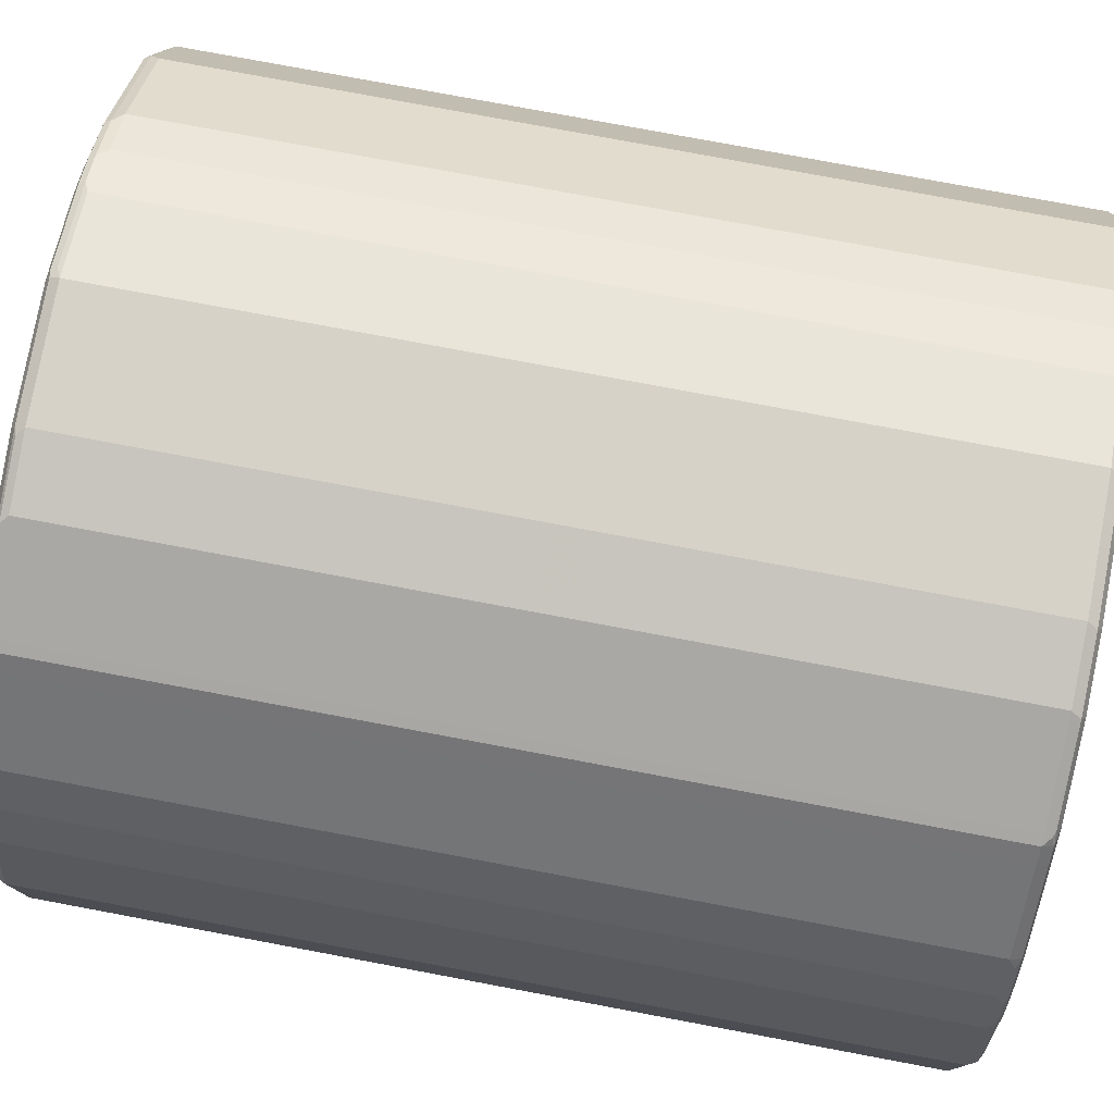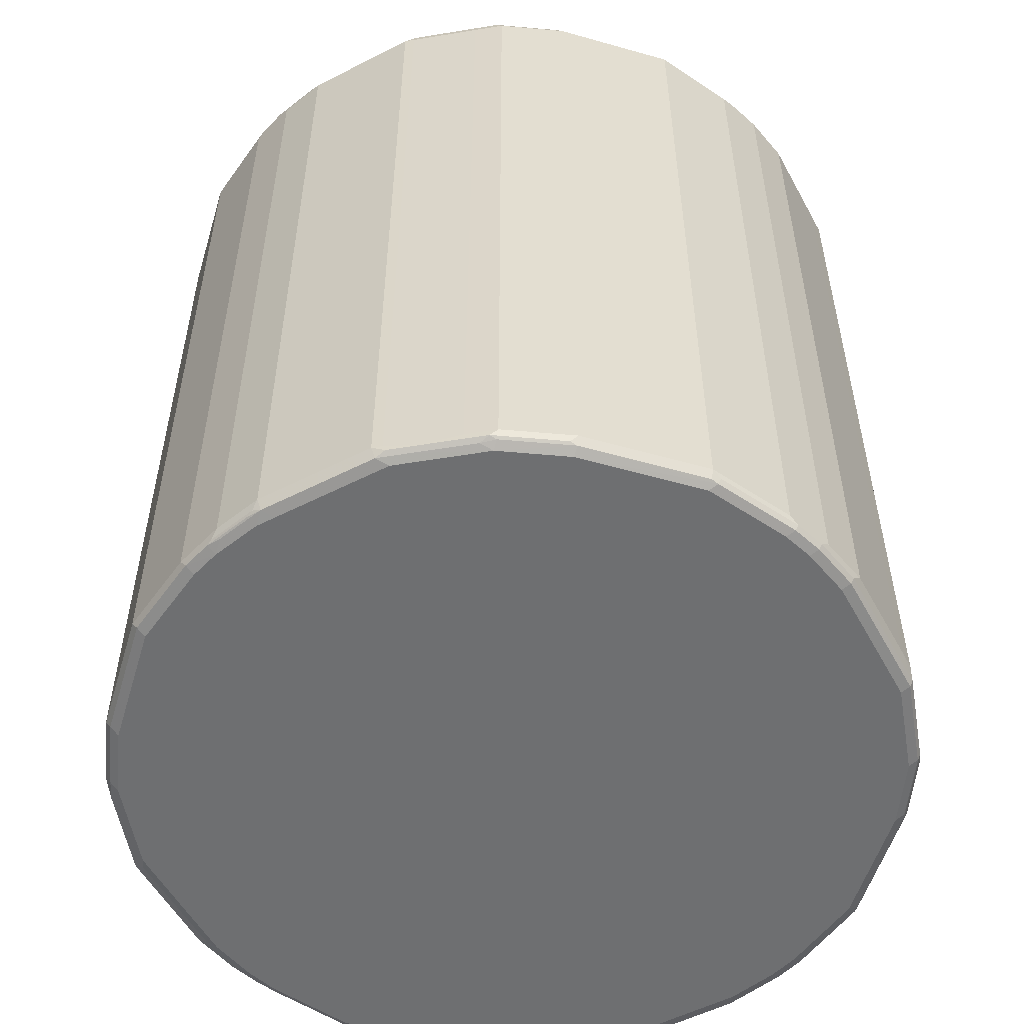
<metadata>
{"format":"obj","ext":"obj","renderer":"f3d","projection":"perspective","resolution":1024,"background":"white","views":[{"elev":78.0,"azim":100.6,"up":"+Y"},{"elev":-54.6,"azim":-16.7,"up":"+Z"}]}
</metadata>
<code>
v -0.5108 0.0729 -0.8208
v -0.4925 0.1641 -0.8208
v -0.4864 0.1581 -0.8329
v -0.5047 0.0668 -0.8329
v -0.5108 -0.09119 -0.8208
v -0.5108 0.0729 0.2918
v -0.4743 0.2006 -0.8208
v -0.4803 0.1885 -0.8269
v -0.4834 0.1733 -0.83
v -0.4925 0.1641 0.2918
v -0.4743 0.1641 -0.8391
v -0.5047 -0.09719 -0.8329
v -0.4925 0.0729 -0.8391
v -0.4682 -0.2067 -0.8329
v -0.4743 -0.2006 -0.8208
v -0.5108 -0.09119 0.2918
v -0.5047 0.0729 0.304
v -0.4439 0.2614 -0.8269
v -0.4743 0.2006 0.2918
v -0.4287 0.2827 -0.83
v -0.4864 0.1641 0.304
v -0.4834 0.1733 0.3055
v -0.4864 0.1763 0.2978
v -0.4378 0.2371 -0.8391
v -0.4925 -0.09119 -0.8391
v -0.4743 -0.1459 -0.8391
v -0.4499 -0.2432 -0.8329
v -0.4469 -0.2508 -0.83
v -0.456 -0.2006 -0.8391
v -0.4378 -0.2371 -0.8391
v -0.4439 -0.2614 -0.8208
v -0.4743 -0.2006 0.2918
v -0.5062 -0.1003 0.3009
v -0.5047 -0.09119 0.304
v -0.4925 0.0729 0.3101
v -0.5016 0.08199 0.3055
v -0.4256 0.2979 -0.8269
v -0.4317 0.2858 -0.8148
v -0.4682 0.2128 0.2978
v -0.4165 0.2888 -0.836
v -0.4195 0.2736 -0.8391
v -0.4743 0.1641 0.3101
v -0.4287 0.2827 0.3055
v -0.4378 -0.2576 -0.8345
v -0.4135 -0.2979 -0.8329
v -0.4104 -0.3055 -0.83
v -0.4074 -0.3162 -0.8208
v -0.4013 -0.2918 -0.8391
v -0.4013 -0.3124 -0.8345
v -0.4439 -0.2614 0.2918
v -0.4515 -0.2462 0.3009
v -0.4697 -0.2097 0.3009
v -0.4682 -0.2006 0.304
v -0.4743 -0.1459 0.3101
v -0.4925 -0.09119 0.3101
v -0.2006 0.0547 0.3287
v -0.4074 0.3162 -0.8269
v -0.4256 0.2979 0.2857
v -0.4317 0.2858 0.2978
v -0.307 0.3983 -0.836
v -0.3831 0.3101 -0.8391
v -0.1965 0.0688 0.3287
v -0.1783 0.1053 0.3287
v -0.4378 0.2371 0.3101
v -0.4195 0.2736 0.3101
v -0.3831 0.3101 0.3101
v -0.301 0.4104 0.3055
v -0.3162 -0.4074 -0.8208
v -0.4074 -0.3162 0.2918
v -0.3831 -0.3101 -0.8391
v -0.3101 -0.4036 -0.8345
v -0.415 -0.301 0.3009
v -0.4401 -0.2554 0.3055
v -0.4583 -0.2189 0.3055
v -0.456 -0.2006 0.3101
v -0.2006 -0.0547 0.3287
v -0.3162 0.4074 -0.8269
v -0.4074 0.3162 0.2857
v -0.304 0.4135 0.2978
v -0.2614 0.4439 -0.8269
v -0.2523 0.4347 -0.836
v -0.2371 0.4378 -0.8391
v -0.2918 0.4013 -0.8391
v -0.3101 0.3831 -0.8391
v -0.1418 0.16 0.3287
v -0.3101 0.3831 0.3101
v -0.2918 0.4013 0.3101
v -0.2371 0.4378 0.3101
v -0.2462 0.4469 0.3055
v -0.2979 -0.4256 -0.8208
v -0.3162 -0.4074 0.2918
v -0.4036 -0.3101 0.3055
v -0.3101 -0.3831 -0.8391
v -0.2918 -0.4218 -0.8345
v -0.2736 -0.4195 -0.8391
v -0.4378 -0.2371 0.3101
v -0.1885 -0.07899 0.3287
v -0.3162 0.4074 0.2857
v -0.2493 0.4499 0.2978
v -0.2614 0.4439 0.2857
v -0.2006 0.4743 -0.8208
v -0.2249 0.4621 -0.8269
v -0.2462 0.4469 -0.83
v -0.2006 0.456 -0.8391
v -0.1053 0.1783 0.3287
v -0.2006 0.456 0.3101
v -0.2097 0.4651 0.3055
v -0.2128 0.4682 0.2978
v -0.2827 -0.4332 -0.83
v -0.2858 -0.4317 -0.8208
v -0.2979 -0.4256 0.2918
v -0.3124 -0.4013 0.3055
v -0.3831 -0.3101 0.3101
v -0.4013 -0.2918 0.3101
v -0.2554 -0.4401 -0.8345
v -0.2371 -0.4378 -0.8391
v -0.1581 -0.1398 0.3287
v -0.09119 0.5108 -0.8208
v -0.155 0.4834 -0.83
v -0.1945 0.4682 -0.8329
v -0.2006 0.4743 0.2918
v -0.2097 0.4651 -0.83
v -0.1459 0.4743 -0.8391
v -0.0688 0.1965 0.3287
v -0.1459 0.4743 0.3101
v -0.155 0.4834 0.3055
v -0.1033 0.5047 0.2978
v -0.09119 0.5108 0.2918
v -0.2462 -0.4515 -0.83
v -0.2858 -0.4317 0.2918
v -0.2873 -0.4287 0.3009
v -0.2941 -0.4195 0.3055
v -0.2736 -0.4195 0.3101
v -0.3101 -0.3831 0.3101
v -0.1824 -0.4765 -0.8345
v -0.1733 -0.4879 -0.83
v -0.1641 -0.4743 -0.8391
v -0.1155 -0.1702 0.3287
v 0.0729 0.5108 -0.8208
v -0.08509 0.5047 -0.8329
v -0.09119 0.4925 -0.8391
v -0.0547 0.2006 0.3287
v -0.09119 0.4925 0.3101
v -0.1003 0.5016 0.3055
v -0.09119 0.5047 0.304
v 0.0729 0.5108 0.2918
v -0.2006 -0.4743 -0.8208
v -0.2006 -0.4743 0.2918
v -0.2067 -0.4682 0.304
v -0.2797 -0.4317 0.304
v -0.2371 -0.4378 0.3101
v -0.09119 -0.1824 0.3287
v -0.1641 -0.4864 -0.8329
v -0.0729 -0.5047 -0.8329
v -0.08199 -0.5062 -0.83
v -0.0729 -0.5108 -0.8208
v -0.1641 -0.4925 -0.8208
v -0.0729 -0.4925 -0.8391
v 0.1641 0.4925 -0.8208
v 0.07899 0.5047 -0.8329
v 0.0729 0.4925 -0.8391
v 0.0547 0.2006 0.3287
v 0.0729 0.4925 0.3101
v 0.0729 0.5047 0.304
v 0.08199 0.5062 0.3009
v 0.1733 0.4879 0.3009
v 0.1641 0.4925 0.2918
v -0.1641 -0.4925 0.2918
v -0.1778 -0.4834 0.3009
v -0.1702 -0.4864 0.304
v -0.1641 -0.4743 0.3101
v -0.0666 -0.1947 0.3287
v 0.1003 -0.5016 -0.8345
v 0.09119 -0.5047 -0.8329
v 0.09119 -0.5108 -0.8208
v -0.0729 -0.5108 0.2918
v 0.09119 -0.4925 -0.8391
v 0.2006 0.4743 -0.8208
v 0.1778 0.4834 -0.83
v 0.1702 0.4864 -0.8329
v 0.1641 0.4743 -0.8391
v 0.07899 0.1885 0.3287
v 0.1641 0.4743 0.3101
v 0.1641 0.4864 0.304
v 0.1824 0.4765 0.3055
v 0.2554 0.4401 0.3055
v 0.2462 0.4515 0.3009
v 0.2006 0.4743 0.2918
v -0.07899 -0.5047 0.304
v -0.0729 -0.4925 0.3101
v -0.0547 -0.2006 0.3287
v 0.155 -0.4834 -0.8345
v 0.1033 -0.5047 -0.8269
v 0.2128 -0.4682 -0.8269
v 0.2006 -0.4743 -0.8208
v 0.09119 -0.5108 0.2918
v 0.1459 -0.4743 -0.8391
v 0.2858 0.4317 -0.8208
v 0.2873 0.4287 -0.83
v 0.2067 0.4682 -0.8329
v 0.2371 0.4378 -0.8391
v 0.1036 0.1762 0.3287
v 0.2371 0.4378 0.3101
v 0.2736 0.4195 0.3101
v 0.2918 0.4218 0.3055
v 0.2827 0.4332 0.3009
v 0.2858 0.4317 0.2918
v 0.08509 -0.5047 0.304
v 0.09119 -0.4925 0.3101
v 0.0547 -0.2006 0.3287
v 0.2097 -0.4651 -0.8345
v 0.2462 -0.4469 -0.8345
v 0.2493 -0.4499 -0.8269
v 0.2614 -0.4439 -0.8148
v 0.2006 -0.4743 0.2918
v 0.2006 -0.456 -0.8391
v 0.2979 0.4256 -0.8208
v 0.2941 0.4195 -0.8345
v 0.2797 0.4317 -0.8329
v 0.2736 0.4195 -0.8391
v 0.1155 0.1702 0.3287
v 0.1581 0.1398 0.3287
v 0.3101 0.3831 0.3101
v 0.3101 0.4036 0.3055
v 0.2979 0.4256 0.2918
v 0.1945 -0.4682 0.304
v 0.1459 -0.4743 0.3101
v 0.08009 -0.1896 0.3287
v 0.2006 -0.456 0.3101
v 0.301 -0.4104 -0.8345
v 0.304 -0.4135 -0.8269
v 0.2371 -0.4378 -0.8391
v 0.3162 -0.4074 -0.8148
v 0.2614 -0.4439 0.2978
v 0.2249 -0.4621 0.2978
v 0.3162 0.4074 -0.8208
v 0.3124 0.4013 -0.8345
v 0.3101 0.3831 -0.8391
v 0.1947 0.0666 0.3287
v 0.4378 0.2371 0.3101
v 0.4013 0.2918 0.3101
v 0.3831 0.3101 0.3101
v 0.4013 0.3124 0.3055
v 0.3162 0.4074 0.2918
v 0.2371 -0.4378 0.3101
v 0.1166 -0.1714 0.3287
v 0.4287 -0.2827 -0.8345
v 0.2918 -0.4013 -0.8391
v 0.3101 -0.3831 -0.8391
v 0.4317 -0.2858 -0.8269
v 0.4074 -0.3162 -0.8148
v 0.3162 -0.4074 0.2978
v 0.307 -0.3983 0.307
v 0.2523 -0.4347 0.307
v 0.4074 0.3162 -0.8208
v 0.4036 0.3101 -0.8345
v 0.3831 0.3101 -0.8391
v 0.2006 0.0547 0.3287
v 0.456 0.2006 0.3101
v 0.4682 0.2067 0.304
v 0.4499 0.2432 0.304
v 0.4378 0.2576 0.3055
v 0.4135 0.2979 0.304
v 0.4104 0.3055 0.3009
v 0.4074 0.3162 0.2918
v 0.2918 -0.4013 0.3101
v 0.1398 -0.1581 0.3287
v 0.4834 -0.1733 -0.8345
v 0.3831 -0.3101 -0.8391
v 0.4195 -0.2736 -0.8391
v 0.4378 -0.2371 -0.8391
v 0.4256 -0.2979 -0.8148
v 0.4682 -0.2128 -0.8269
v 0.4317 -0.2858 0.2857
v 0.4074 -0.3162 0.2978
v 0.4165 -0.2888 0.307
v 0.3101 -0.3831 0.3101
v 0.4439 0.2614 -0.8208
v 0.415 0.301 -0.83
v 0.4401 0.2554 -0.8345
v 0.4013 0.2918 -0.8391
v 0.4925 0.09119 0.3101
v 0.4743 0.1459 0.3101
v 0.2006 -0.0547 0.3287
v 0.5047 0.09719 0.304
v 0.5108 0.09119 0.2918
v 0.4743 0.2006 0.2918
v 0.4439 0.2614 0.2918
v 0.4469 0.2508 0.3009
v 0.3831 -0.3101 0.3101
v 0.4195 -0.2736 0.3101
v 0.1714 -0.1166 0.3287
v 0.4743 -0.1641 -0.8391
v 0.4925 -0.0729 -0.8391
v 0.5016 -0.08199 -0.8345
v 0.5047 -0.0729 -0.8329
v 0.4864 -0.1641 -0.8329
v 0.4925 -0.1641 -0.8208
v 0.4864 -0.1763 -0.8269
v 0.4256 -0.2979 0.2978
v 0.4743 -0.2006 -0.8208
v 0.4439 -0.2614 0.2978
v 0.4287 -0.2827 0.3009
v 0.4515 0.2462 -0.83
v 0.4583 0.2189 -0.8345
v 0.4378 0.2371 -0.8391
v 0.4925 -0.0729 0.3101
v 0.1896 -0.08009 0.3287
v 0.4743 -0.1641 0.3101
v 0.5047 -0.0668 0.304
v 0.5108 0.09119 -0.8208
v 0.5108 -0.0729 0.2918
v 0.4743 0.2006 -0.8208
v 0.4317 -0.2675 0.304
v 0.4378 -0.2371 0.3101
v 0.4925 0.09119 -0.8391
v 0.5047 0.09119 -0.8329
v 0.5062 0.1003 -0.83
v 0.5108 -0.0729 -0.8208
v 0.4925 -0.1641 0.2918
v 0.4743 -0.2006 0.2918
v 0.4803 -0.1885 0.2978
v 0.4834 -0.1733 0.3009
v 0.4697 0.2097 -0.83
v 0.4682 0.2006 -0.8329
v 0.456 0.2006 -0.8391
v 0.4864 -0.1581 0.304
v 0.4743 0.1459 -0.8391
f 192 194 193
f 192 197 216
f 194 214 234
f 192 216 211
f 194 211 212
f 194 212 213
f 194 213 214
f 199 218 219
f 196 226 208
f 194 215 195
f 196 215 226
f 198 217 199
f 198 207 225
f 199 219 200
f 198 225 217
f 194 234 215
f 192 211 194
f 183 185 184
f 190 209 210
f 179 199 200
f 179 200 180
f 199 217 218
f 180 200 181
f 181 200 219
f 181 219 201
f 182 202 203
f 182 203 183
f 183 203 186
f 183 186 185
f 186 203 204
f 186 204 205
f 186 205 206
f 186 206 187
f 187 206 207
f 189 208 209
f 189 209 190
f 190 210 191
f 201 219 220
f 214 233 252
f 202 204 203
f 215 234 235
f 215 235 226
f 217 236 237
f 217 237 218
f 217 225 244
f 217 244 236
f 218 237 220
f 214 252 234
f 218 220 219
f 222 239 240
f 222 240 241
f 222 241 242
f 222 242 223
f 223 242 243
f 178 207 198
f 223 243 224
f 220 237 238
f 214 231 233
f 213 231 214
f 212 232 230
f 204 221 222
f 204 222 223
f 204 223 224
f 204 224 205
f 205 224 244
f 205 244 225
f 205 225 206
f 206 225 207
f 208 226 227
f 208 227 209
f 209 227 210
f 210 227 229
f 210 229 228
f 211 216 232
f 211 232 212
f 212 230 231
f 212 231 213
f 202 221 204
f 178 187 207
f 151 172 152
f 178 199 179
f 146 165 166
f 146 166 167
f 147 157 168
f 147 168 148
f 148 168 169
f 148 169 149
f 149 170 171
f 146 164 165
f 149 171 151
f 149 169 170
f 151 171 172
f 154 173 174
f 154 174 155
f 154 158 173
f 155 174 175
f 155 175 156
f 149 151 150
f 143 145 144
f 143 164 145
f 143 163 164
f 224 243 265
f 135 137 153
f 136 153 154
f 136 154 155
f 136 155 156
f 136 156 157
f 136 157 147
f 137 158 154
f 137 154 153
f 139 159 180
f 139 180 160
f 139 146 167
f 139 167 159
f 140 160 161
f 140 161 141
f 142 162 163
f 142 163 143
f 156 175 196
f 178 188 187
f 156 196 176
f 156 168 157
f 170 189 171
f 171 190 191
f 171 191 172
f 171 189 190
f 173 192 193
f 173 193 174
f 173 177 197
f 168 170 169
f 173 197 192
f 175 193 194
f 175 194 195
f 175 195 215
f 175 215 196
f 176 196 208
f 176 208 189
f 178 198 199
f 174 193 175
f 168 189 170
f 168 176 189
f 166 188 167
f 158 177 173
f 159 178 179
f 159 179 180
f 159 167 188
f 159 188 178
f 160 180 181
f 160 181 161
f 162 182 183
f 162 183 163
f 163 183 164
f 164 166 165
f 164 183 184
f 164 184 166
f 166 184 185
f 166 185 186
f 166 186 187
f 166 187 188
f 156 176 168
f 224 265 244
f 273 298 301
f 226 229 227
f 278 287 313
f 278 313 304
f 279 304 280
f 280 304 324
f 280 324 305
f 280 305 326
f 280 326 306
f 278 288 287
f 282 307 310
f 282 285 283
f 284 308 309
f 284 309 307
f 285 310 312
f 285 312 286
f 286 311 313
f 286 313 287
f 282 310 285
f 276 314 291
f 276 303 314
f 276 300 303
f 265 289 288
f 266 277 267
f 267 290 291
f 267 291 292
f 267 277 290
f 268 293 294
f 268 294 295
f 268 295 296
f 268 296 297
f 268 297 298
f 268 298 299
f 268 299 273
f 273 299 298
f 135 153 136
f 274 302 300
f 275 300 276
f 276 291 290
f 286 312 319
f 264 289 265
f 286 319 311
f 291 315 292
f 305 325 326
f 307 309 310
f 309 315 314
f 309 314 327
f 309 327 310
f 310 327 312
f 311 319 318
f 305 324 325
f 311 318 324
f 312 327 320
f 316 328 317
f 317 325 324
f 317 324 318
f 317 328 325
f 320 327 323
f 320 323 322
f 311 324 313
f 304 313 324
f 303 327 314
f 303 323 327
f 292 315 309
f 292 309 308
f 294 316 295
f 295 316 317
f 295 317 296
f 296 317 318
f 296 318 319
f 296 319 298
f 296 298 297
f 298 319 312
f 298 312 320
f 298 320 321
f 298 321 301
f 300 302 303
f 302 321 322
f 302 322 323
f 302 323 303
f 291 314 315
f 226 245 229
f 263 289 264
f 261 289 263
f 237 256 257
f 237 257 238
f 239 258 259
f 239 259 240
f 240 259 260
f 240 260 261
f 240 261 262
f 236 265 255
f 240 262 243
f 241 243 242
f 243 262 263
f 243 263 264
f 243 264 265
f 245 254 253
f 245 253 266
f 245 266 267
f 240 243 241
f 236 244 265
f 236 256 237
f 236 255 256
f 226 235 234
f 226 234 245
f 228 229 245
f 228 245 246
f 230 247 250
f 230 250 231
f 230 232 248
f 230 248 249
f 230 249 269
f 230 269 247
f 231 250 251
f 231 251 233
f 233 251 275
f 233 275 252
f 234 252 253
f 234 253 254
f 234 254 245
f 245 267 246
f 261 263 262
f 247 268 273
f 247 269 270
f 255 288 278
f 256 279 280
f 256 280 306
f 256 306 281
f 256 281 257
f 258 282 283
f 258 283 259
f 255 265 288
f 258 284 307
f 259 283 260
f 260 285 286
f 260 286 287
f 260 287 288
f 260 288 289
f 260 289 261
f 260 283 285
f 258 307 282
f 255 279 256
f 255 304 279
f 255 278 304
f 247 270 271
f 247 271 293
f 247 293 268
f 250 272 251
f 250 273 301
f 250 301 321
f 250 321 302
f 250 302 274
f 250 274 300
f 250 300 272
f 251 272 300
f 251 300 275
f 252 275 276
f 252 276 253
f 253 276 290
f 253 290 277
f 253 277 266
f 247 273 250
f 133 152 138
f 75 96 97
f 133 150 151
f 20 37 40
f 20 40 41
f 20 41 24
f 22 36 35
f 22 35 42
f 22 42 64
f 22 64 43
f 18 38 37
f 22 43 59
f 22 39 23
f 27 30 44
f 27 44 45
f 27 45 28
f 28 46 47
f 28 47 31
f 28 45 46
f 22 59 39
f 30 48 49
f 18 37 20
f 17 36 22
f 12 26 14
f 14 27 28
f 14 28 15
f 14 26 29
f 14 29 30
f 14 30 27
f 15 28 31
f 17 22 21
f 15 31 50
f 15 51 32
f 16 32 52
f 16 52 33
f 16 33 34
f 17 34 55
f 17 55 35
f 17 35 36
f 15 50 51
f 30 49 44
f 31 47 69
f 31 69 50
f 43 64 65
f 43 65 66
f 43 66 86
f 43 86 67
f 43 67 79
f 43 79 59
f 44 49 45
f 42 63 64
f 45 49 46
f 47 49 71
f 47 71 68
f 47 68 91
f 47 91 69
f 48 70 49
f 49 70 93
f 49 93 71
f 46 49 47
f 42 62 63
f 42 56 62
f 40 61 41
f 32 51 52
f 33 52 53
f 33 53 34
f 34 53 54
f 34 54 55
f 35 55 76
f 35 76 56
f 35 56 42
f 37 57 40
f 37 38 59
f 37 59 58
f 37 58 78
f 37 78 57
f 40 57 77
f 40 77 60
f 40 60 84
f 40 84 61
f 12 25 26
f 11 25 13
f 11 26 25
f 11 29 26
f 5 32 16
f 6 16 34
f 6 34 17
f 6 17 21
f 6 21 10
f 7 18 8
f 7 19 39
f 5 15 32
f 7 39 59
f 7 38 18
f 8 18 9
f 9 18 20
f 9 20 24
f 9 24 11
f 10 21 22
f 10 22 23
f 7 59 38
f 5 14 15
f 5 12 14
f 4 25 12
f 1 2 3
f 1 3 4
f 1 4 12
f 1 12 5
f 1 5 16
f 1 16 6
f 1 6 10
f 1 10 2
f 2 7 8
f 2 8 9
f 2 9 3
f 2 10 19
f 2 19 7
f 3 9 11
f 3 11 4
f 4 11 13
f 4 13 25
f 10 23 39
f 50 69 72
f 10 39 19
f 11 41 61
f 11 270 269
f 11 269 249
f 11 249 248
f 11 248 232
f 11 232 216
f 11 216 197
f 11 197 177
f 11 271 270
f 11 177 158
f 11 137 116
f 11 116 95
f 11 95 93
f 11 93 70
f 11 70 48
f 11 48 30
f 11 30 29
f 11 158 137
f 11 293 271
f 11 294 293
f 11 316 294
f 11 61 84
f 11 84 83
f 11 83 82
f 11 82 104
f 11 104 123
f 11 123 141
f 11 141 161
f 11 161 181
f 11 181 201
f 11 201 220
f 11 220 238
f 11 238 257
f 11 257 281
f 11 281 306
f 11 306 326
f 11 326 328
f 11 328 316
f 11 24 41
f 50 72 51
f 51 72 73
f 51 73 74
f 96 117 97
f 99 108 100
f 101 118 119
f 101 119 120
f 101 120 102
f 101 121 128
f 101 128 118
f 96 114 117
f 102 120 122
f 104 120 123
f 106 125 126
f 106 126 107
f 106 124 125
f 107 126 108
f 108 127 128
f 108 128 121
f 104 122 120
f 95 116 115
f 94 95 115
f 94 115 109
f 85 88 87
f 85 87 86
f 88 105 124
f 88 124 106
f 88 106 107
f 88 107 89
f 89 107 108
f 89 108 99
f 90 94 109
f 90 109 110
f 90 110 130
f 90 130 111
f 91 111 132
f 91 132 112
f 92 112 134
f 92 134 113
f 92 113 114
f 108 126 127
f 85 105 88
f 109 115 129
f 110 129 147
f 123 140 141
f 124 142 143
f 124 143 125
f 125 143 144
f 125 144 126
f 126 144 127
f 127 144 145
f 120 140 123
f 127 145 128
f 128 164 146
f 129 136 147
f 130 148 131
f 131 148 149
f 131 149 150
f 131 150 132
f 132 150 133
f 128 145 164
f 119 140 120
f 118 146 139
f 118 128 146
f 110 147 148
f 110 148 130
f 111 130 131
f 111 131 132
f 112 132 133
f 112 133 134
f 113 134 117
f 113 117 114
f 115 135 136
f 115 136 129
f 115 116 137
f 115 137 135
f 117 134 133
f 117 133 138
f 118 139 160
f 118 160 140
f 118 140 119
f 109 129 110
f 133 151 152
f 82 122 104
f 80 121 101
f 56 239 222
f 56 222 221
f 56 221 202
f 56 202 182
f 56 182 162
f 56 162 142
f 56 142 124
f 56 258 239
f 56 124 105
f 56 85 63
f 56 63 62
f 57 78 98
f 57 98 77
f 58 59 78
f 59 79 98
f 59 98 78
f 56 105 85
f 56 284 258
f 56 308 284
f 56 292 308
f 51 74 52
f 52 74 53
f 53 74 75
f 53 75 54
f 54 75 76
f 54 76 55
f 56 76 97
f 56 97 117
f 56 117 138
f 56 138 152
f 56 152 172
f 56 172 191
f 56 191 210
f 56 210 228
f 56 228 246
f 56 246 267
f 56 267 292
f 60 77 80
f 82 103 122
f 60 80 81
f 60 82 83
f 73 96 75
f 73 75 74
f 320 322 321
f 75 97 76
f 77 98 100
f 77 100 80
f 79 99 100
f 73 114 96
f 79 100 98
f 80 101 102
f 80 102 122
f 80 122 103
f 80 103 82
f 80 82 81
f 80 100 108
f 80 108 121
f 79 89 99
f 73 92 114
f 72 92 73
f 71 95 94
f 60 83 84
f 63 85 65
f 63 65 64
f 65 85 66
f 66 85 86
f 67 86 87
f 67 87 88
f 67 88 89
f 67 89 79
f 68 71 94
f 68 94 90
f 68 90 111
f 68 111 91
f 69 91 112
f 69 112 92
f 69 92 72
f 71 93 95
f 60 81 82
f 325 328 326

</code>
